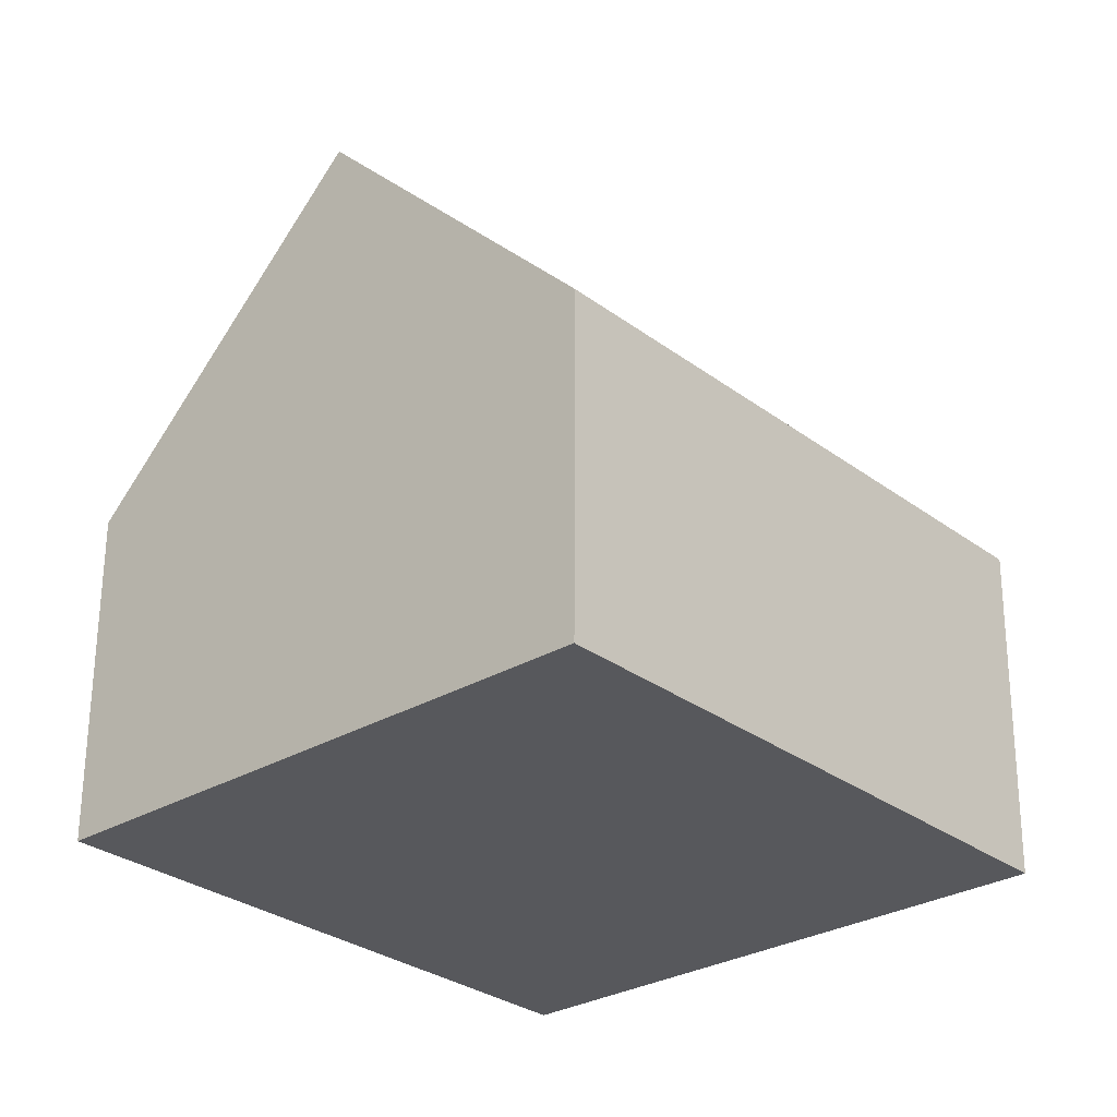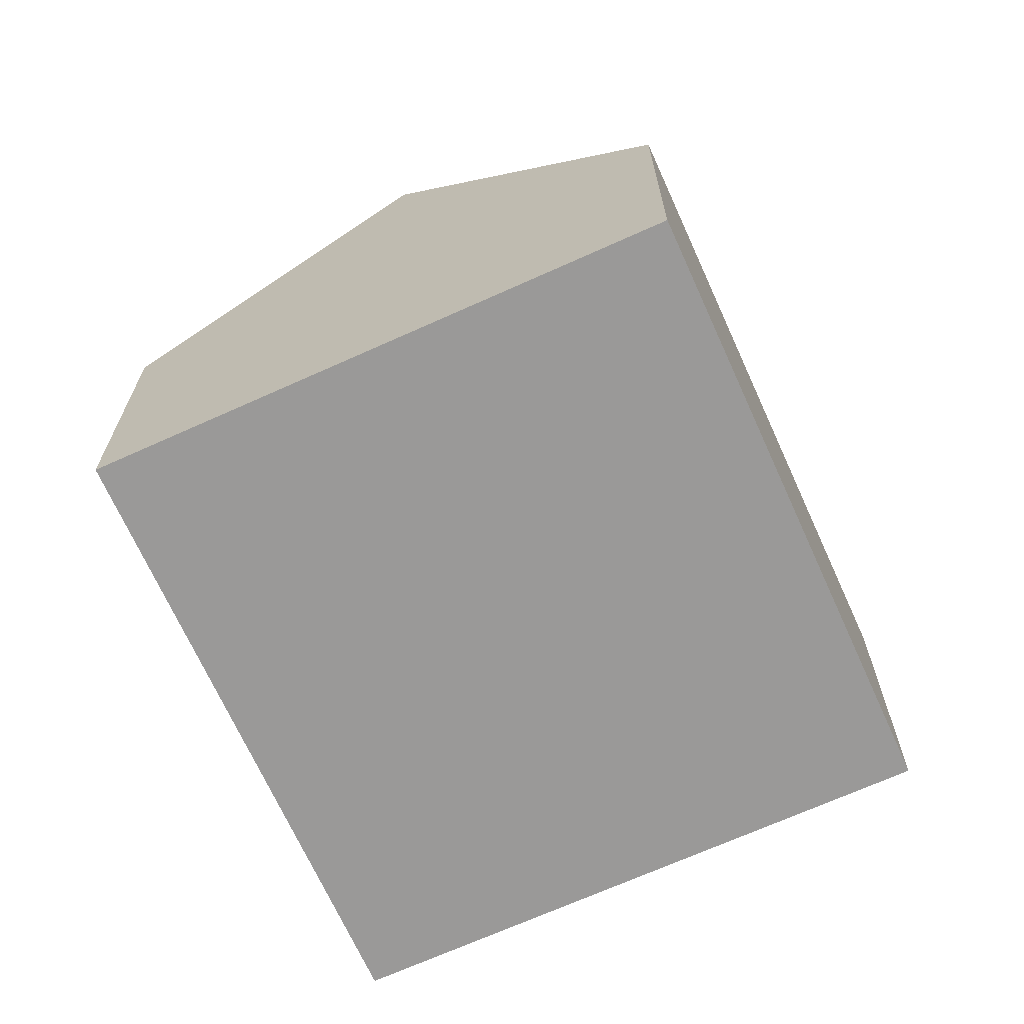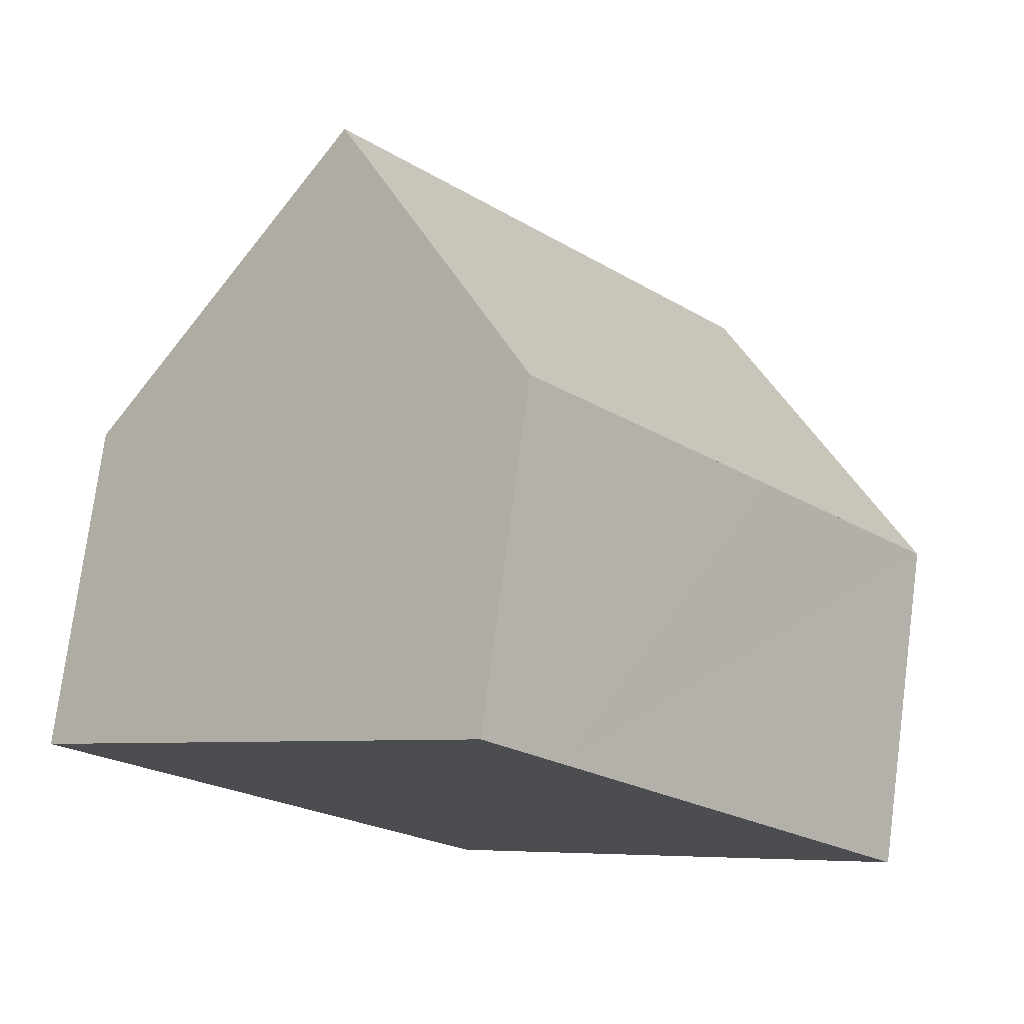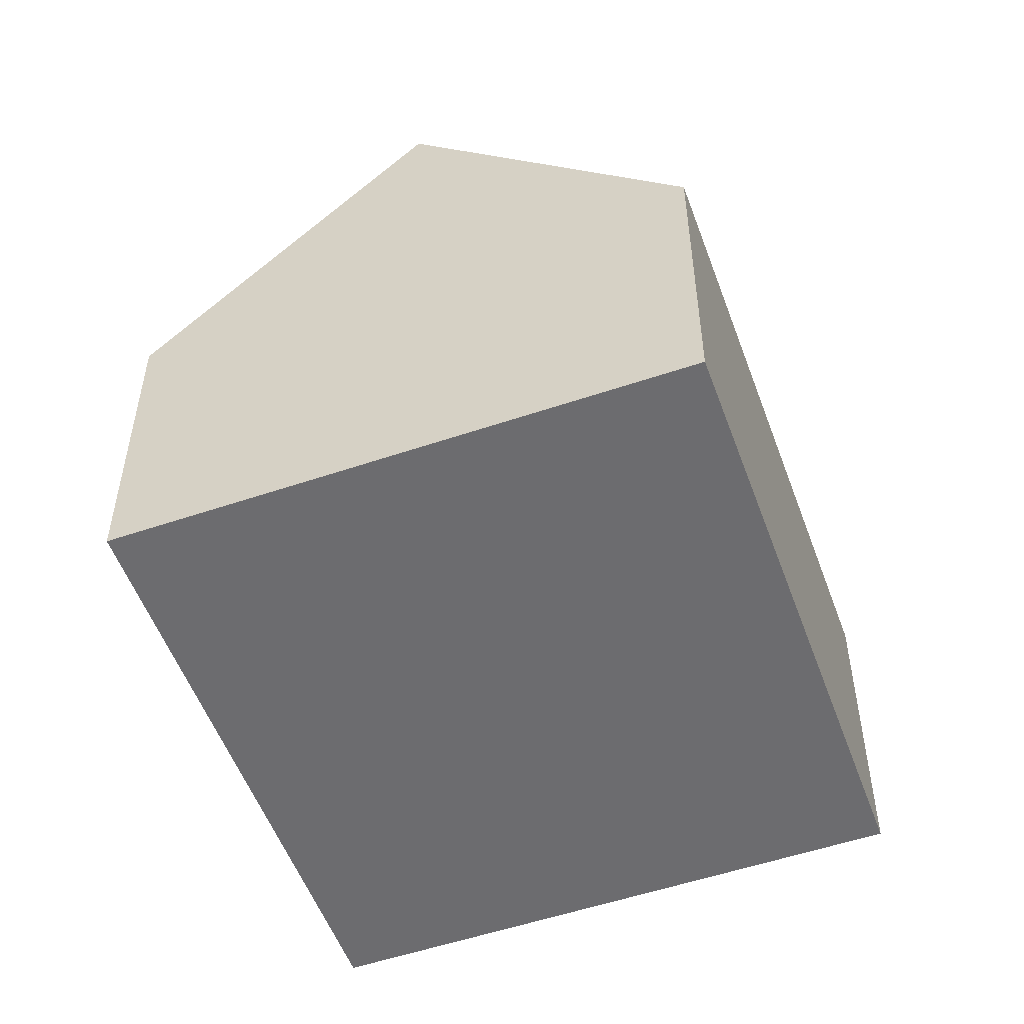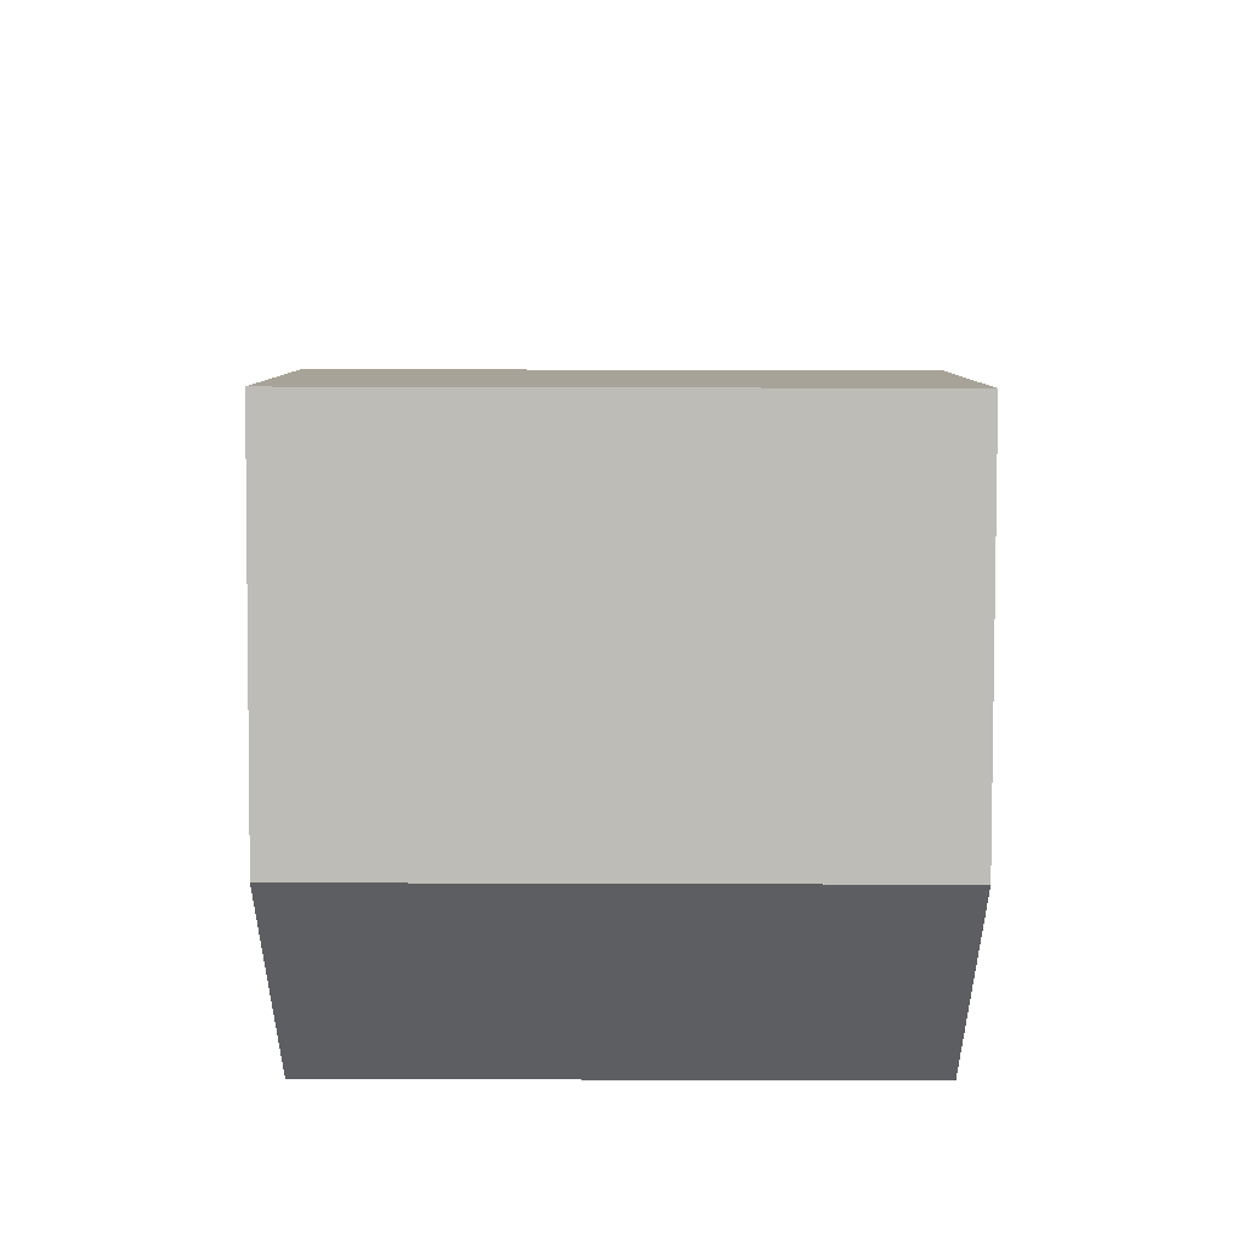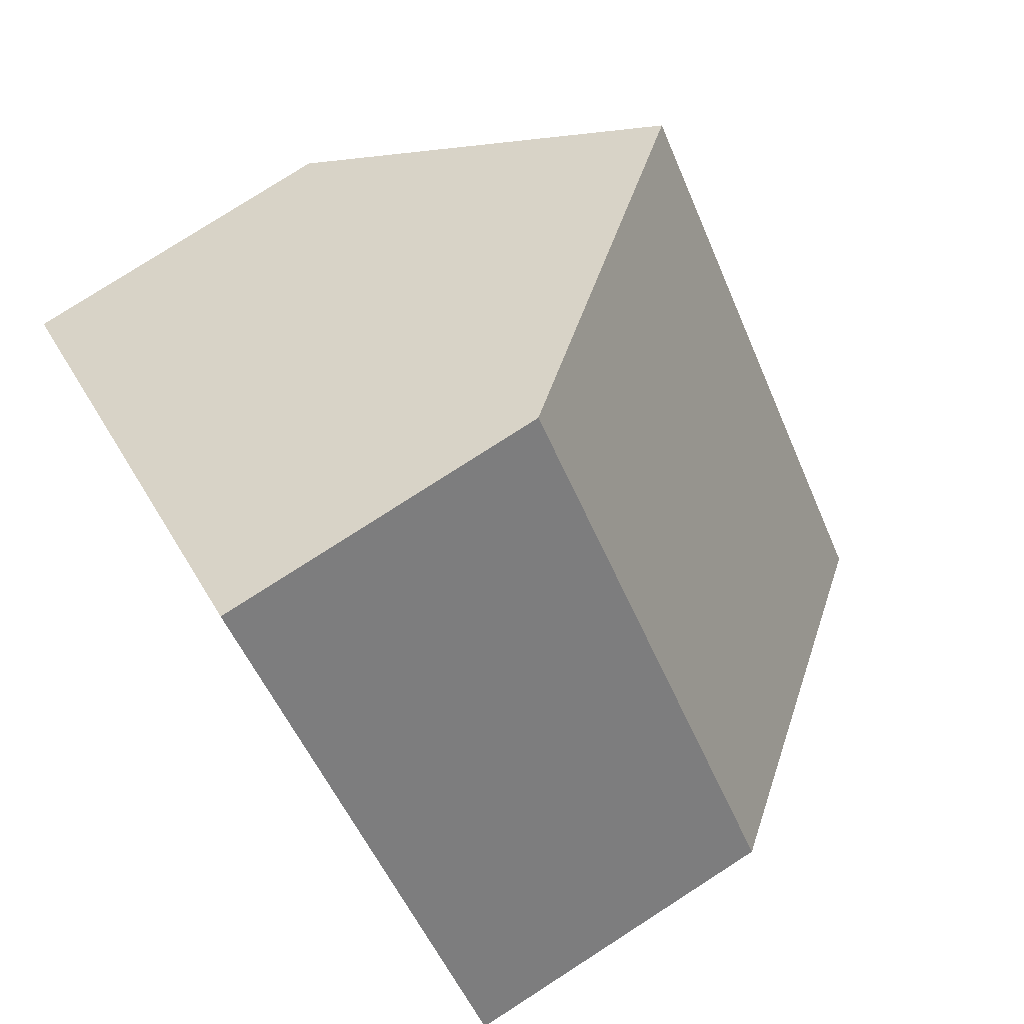
<metadata>
{"format":"obj","ext":"obj","renderer":"f3d","projection":"perspective","resolution":1024,"background":"white","views":[{"elev":61.4,"azim":0.3,"up":"+Z"},{"elev":-69.1,"azim":162.4,"up":"+Y"},{"elev":75.9,"azim":7.5,"up":"+Z"},{"elev":-53.8,"azim":158.0,"up":"+Y"},{"elev":51.2,"azim":48.3,"up":"+Y"},{"elev":78.7,"azim":57.3,"up":"+Z"}]}
</metadata>
<code>
v  13.77 5.247 -1.051
v  8.247 5.247 5.099
v  10.86 5.247 2.187
v  7.103 5.247 6.374
v  3.552 9.893 3.187
v  12.2 7.298 -2.458
v  10.21 9.893 -4.238
v  0 5.247 3.213e-16
v  8.267 7.348 -5.983
v  6.661 5.247 -7.424
v  6.661 4.546e-16 -7.424
v  0 0 0
v  3.552 -1.951e-16 3.187
v  7.103 -3.903e-16 6.374
v  8.247 -3.122e-16 5.099
v  10.86 -1.339e-16 2.187
v  13.77 6.436e-17 -1.051
v  12.2 1.505e-16 -2.458
v  10.21 2.595e-16 -4.238
v  8.267 3.664e-16 -5.983
g defaultobject
f 1 2 3
f 2 1 4
f 4 1 5
f 5 1 6
f 5 6 7
f 8 9 10
f 9 8 7
f 7 8 5
f 11 8 10
f 8 11 12
f 8 4 5
f 4 8 12
f 4 12 13
f 4 13 14
f 14 2 4
f 2 14 3
f 3 14 15
f 3 15 1
f 1 15 16
f 1 16 17
f 6 9 7
f 9 6 1
f 9 1 17
f 9 17 10
f 10 17 18
f 10 18 19
f 10 19 20
f 10 20 11
f 16 18 17
f 18 16 19
f 19 16 20
f 20 16 15
f 20 15 11
f 11 15 12
f 12 15 13
f 13 15 14

</code>
